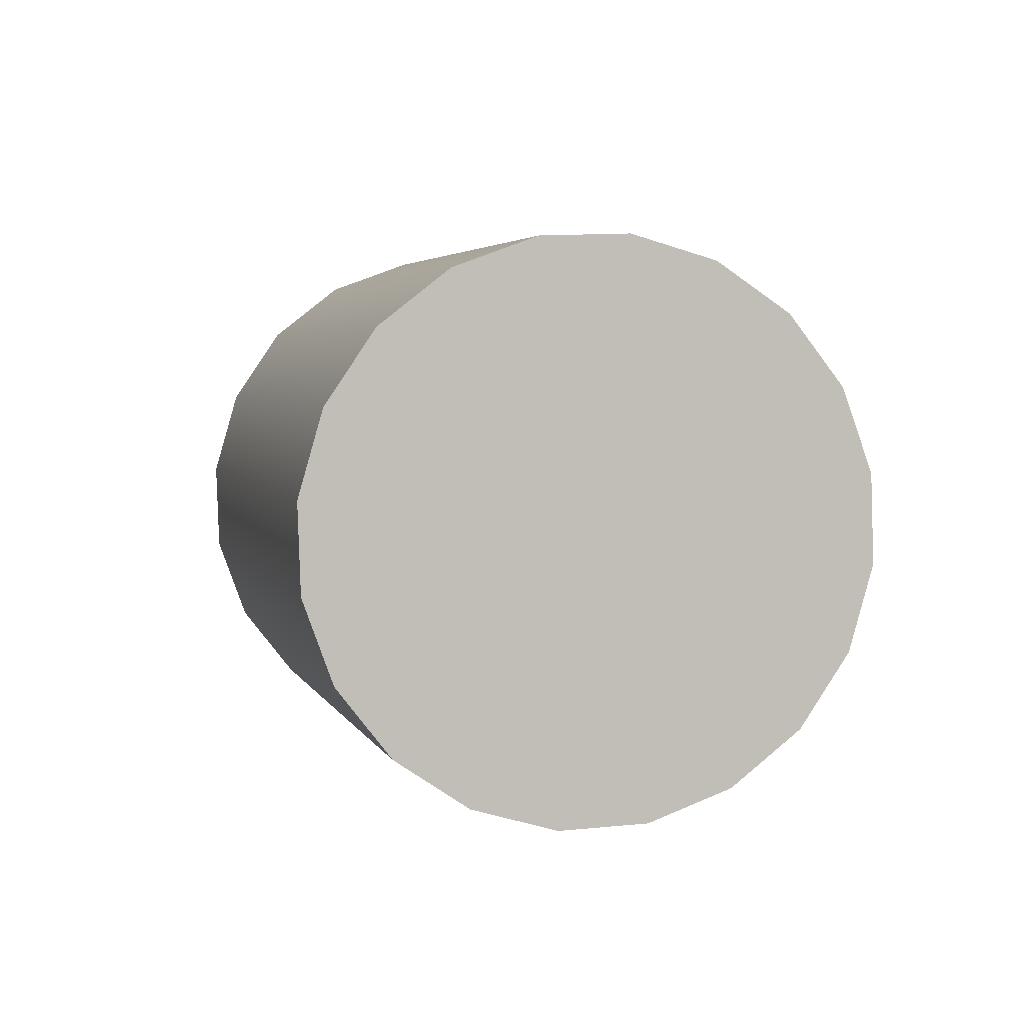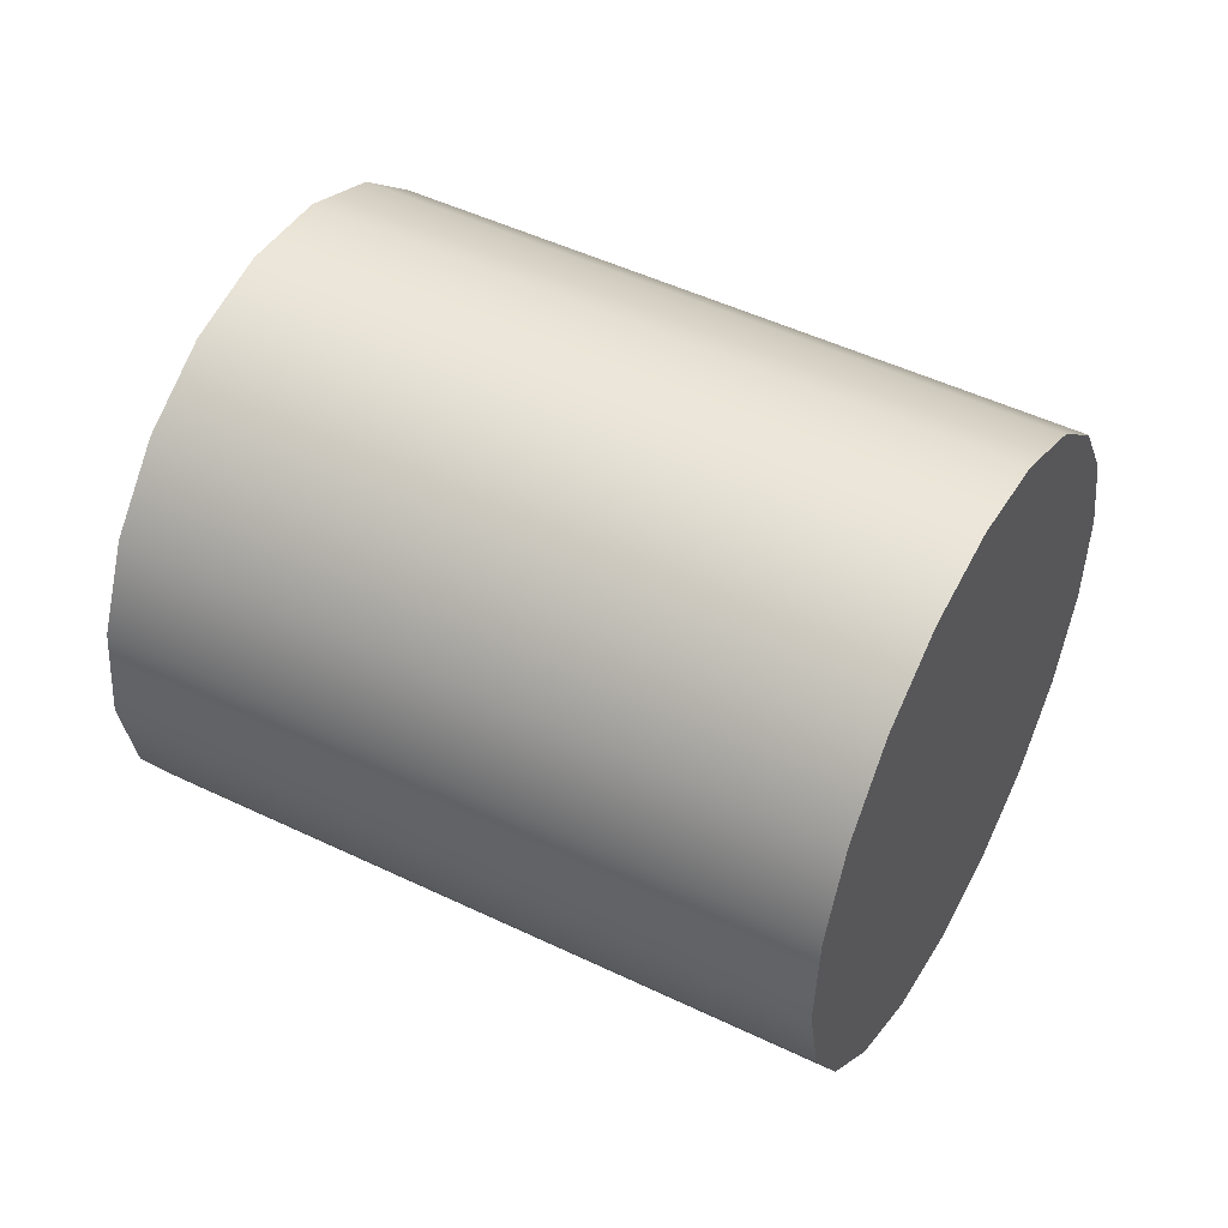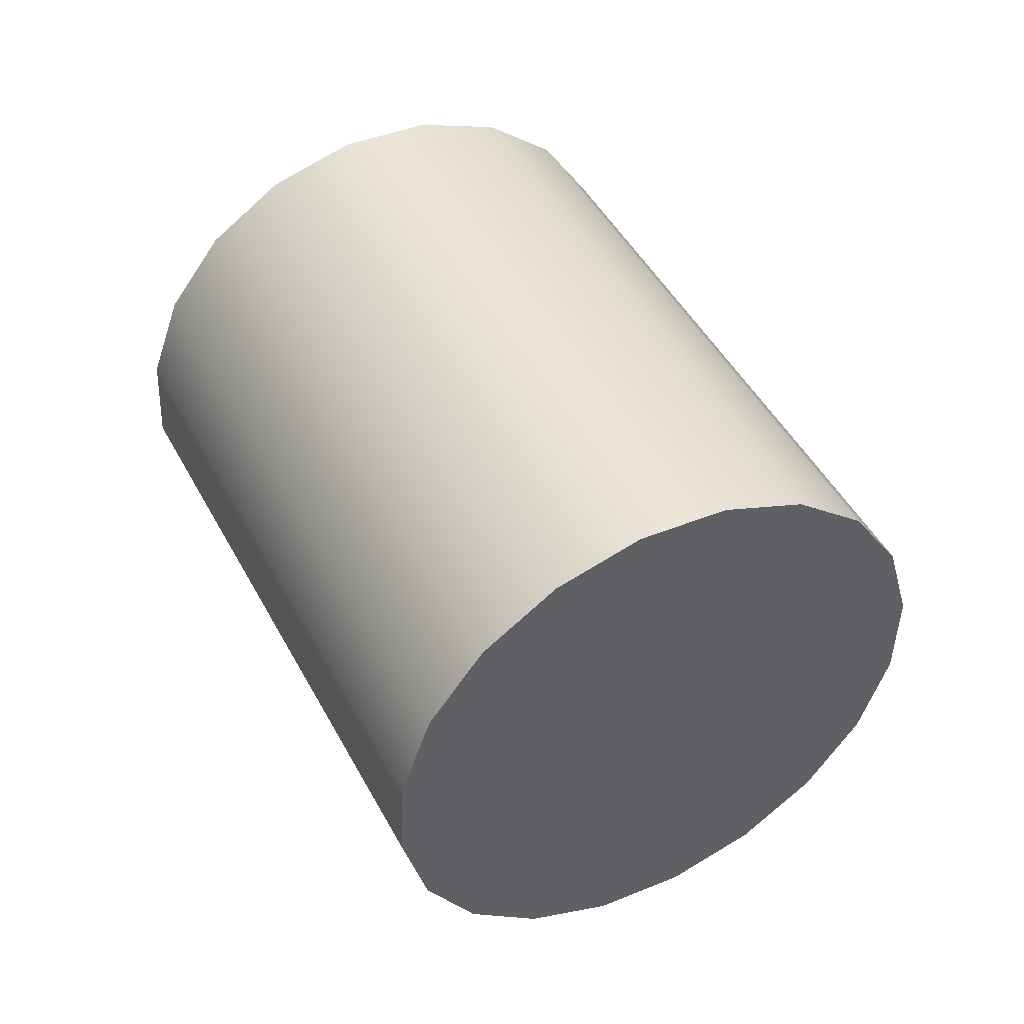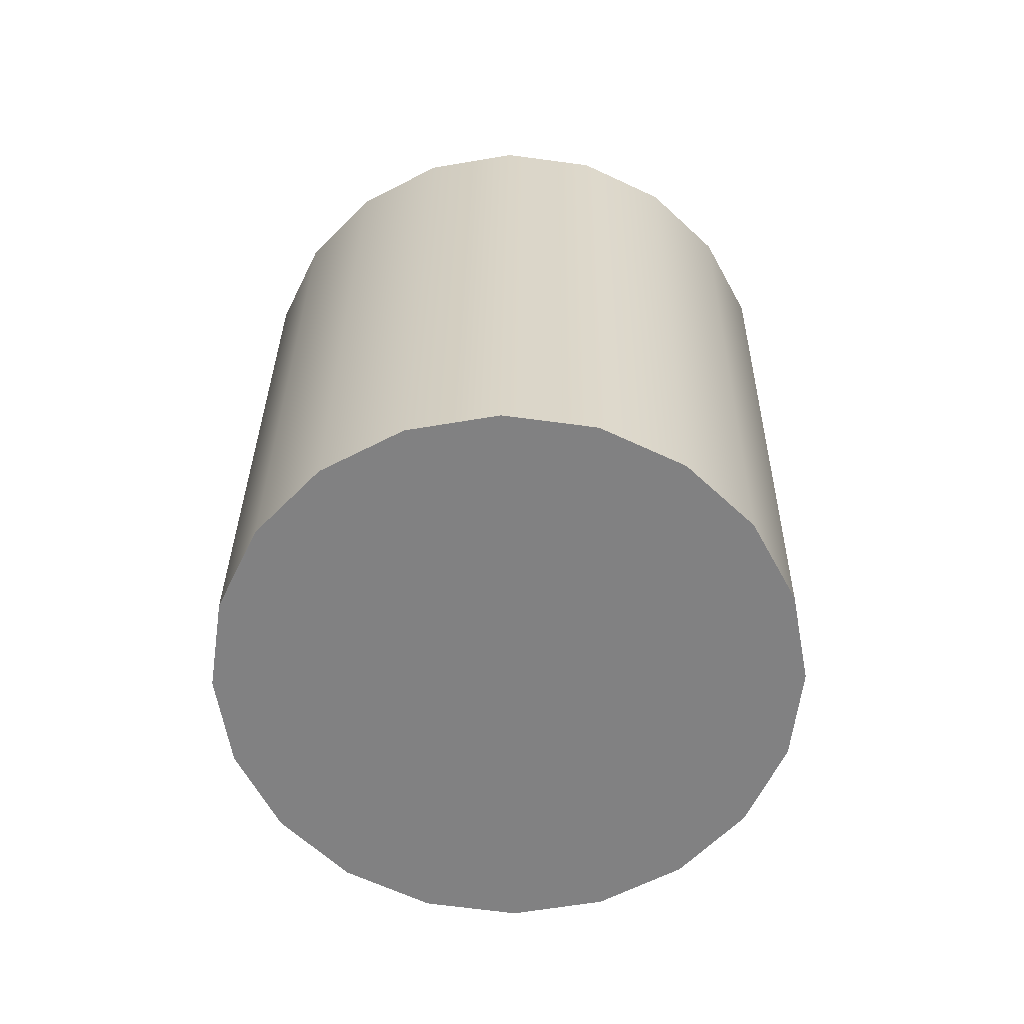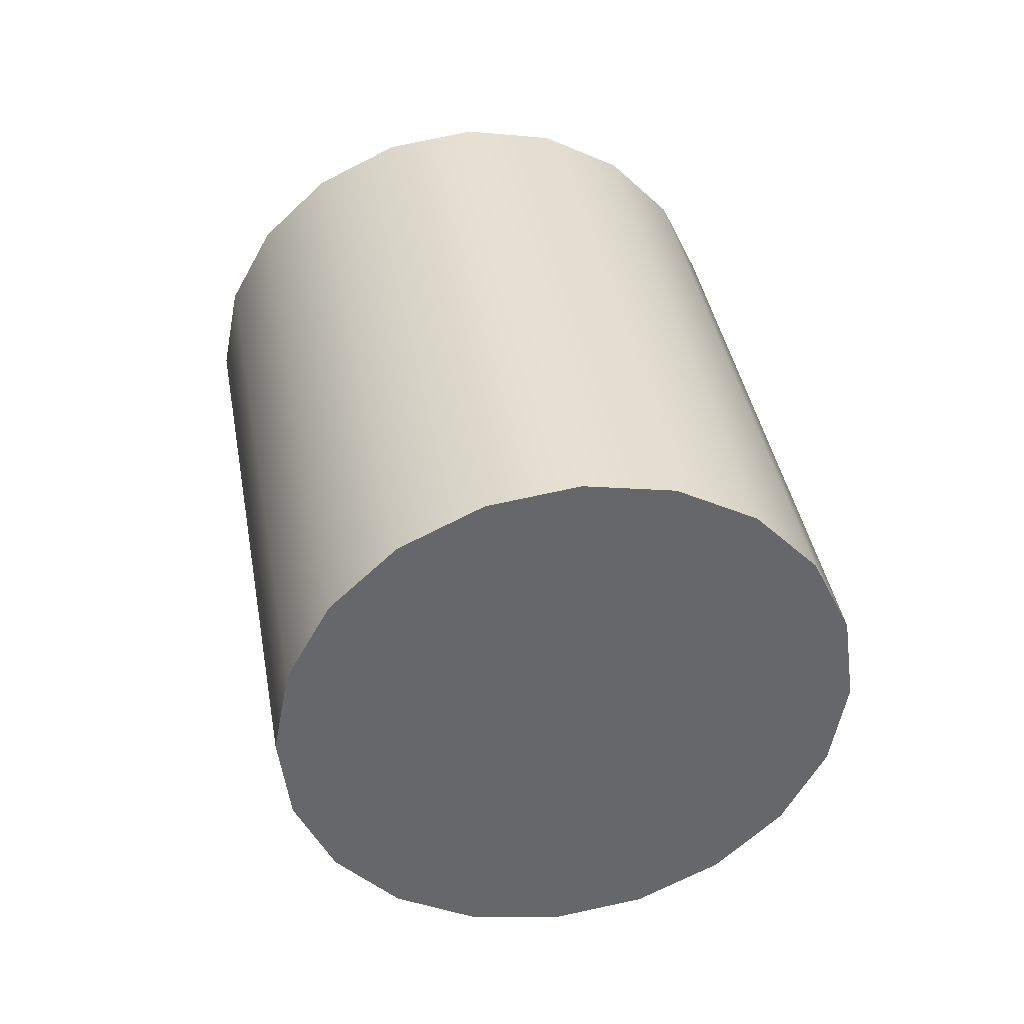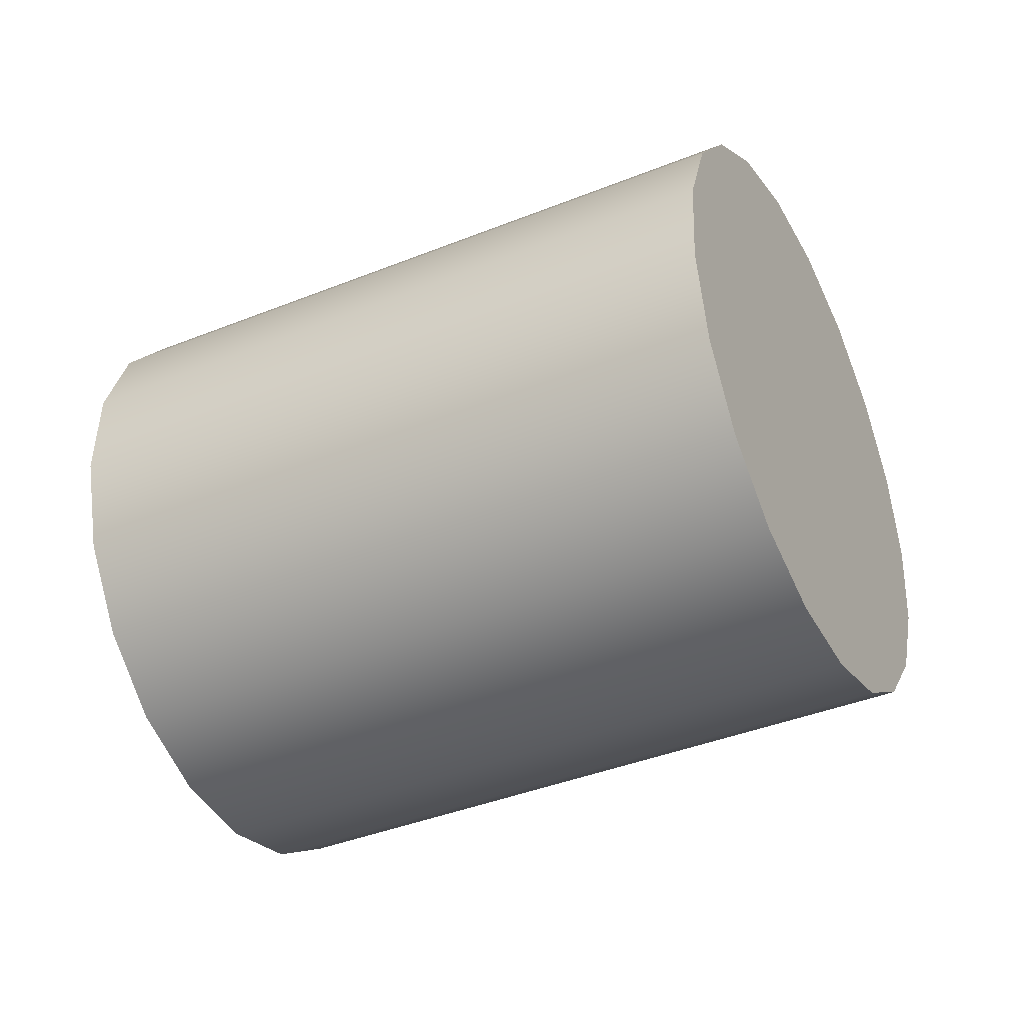
<metadata>
{"format":"obj","ext":"obj","renderer":"f3d","projection":"perspective","resolution":1024,"background":"white","views":[{"elev":70.5,"azim":148.2,"up":"+Z"},{"elev":-22.6,"azim":100.1,"up":"+Y"},{"elev":-41.1,"azim":-83.8,"up":"+Z"},{"elev":-33.9,"azim":1.4,"up":"+Z"},{"elev":-26.6,"azim":-21.8,"up":"+Z"},{"elev":55.6,"azim":-92.4,"up":"+Y"}]}
</metadata>
<code>
g default
v -0.02991 1.865 0.2635
v -0.03186 1.869 0.2618
v -0.03489 1.872 0.2604
v -0.03871 1.873 0.2595
v -0.04295 1.874 0.2592
v -0.04718 1.873 0.2595
v -0.051 1.872 0.2604
v -0.05403 1.869 0.2618
v -0.05598 1.865 0.2635
v -0.05665 1.862 0.2654
v -0.05598 1.858 0.2673
v -0.05403 1.855 0.269
v -0.051 1.852 0.2704
v -0.04718 1.85 0.2713
v -0.04295 1.849 0.2716
v -0.03871 1.85 0.2713
v -0.03489 1.852 0.2704
v -0.03186 1.855 0.269
v -0.02991 1.858 0.2673
v -0.02924 1.862 0.2654
v -0.02991 1.88 0.2917
v -0.03186 1.883 0.29
v -0.03489 1.886 0.2887
v -0.03871 1.888 0.2878
v -0.04295 1.888 0.2875
v -0.04718 1.888 0.2878
v -0.051 1.886 0.2887
v -0.05403 1.883 0.29
v -0.05598 1.88 0.2917
v -0.05665 1.876 0.2936
v -0.05598 1.872 0.2955
v -0.05403 1.869 0.2973
v -0.051 1.866 0.2986
v -0.04718 1.864 0.2995
v -0.04295 1.864 0.2998
v -0.03871 1.864 0.2995
v -0.03489 1.866 0.2986
v -0.03186 1.869 0.2973
v -0.02991 1.872 0.2955
v -0.02924 1.876 0.2936
v -0.04295 1.862 0.2654
v -0.04295 1.876 0.2936
g polySurface5
f 1 2 22 21
f 2 3 23 22
f 3 4 24 23
f 4 5 25 24
f 5 6 26 25
f 6 7 27 26
f 7 8 28 27
f 8 9 29 28
f 9 10 30 29
f 10 11 31 30
f 11 12 32 31
f 12 13 33 32
f 13 14 34 33
f 14 15 35 34
f 15 16 36 35
f 16 17 37 36
f 17 18 38 37
f 18 19 39 38
f 19 20 40 39
f 20 1 21 40
f 2 1 41
f 3 2 41
f 4 3 41
f 5 4 41
f 6 5 41
f 7 6 41
f 8 7 41
f 9 8 41
f 10 9 41
f 11 10 41
f 12 11 41
f 13 12 41
f 14 13 41
f 15 14 41
f 16 15 41
f 17 16 41
f 18 17 41
f 19 18 41
f 20 19 41
f 1 20 41
f 21 22 42
f 22 23 42
f 23 24 42
f 24 25 42
f 25 26 42
f 26 27 42
f 27 28 42
f 28 29 42
f 29 30 42
f 30 31 42
f 31 32 42
f 32 33 42
f 33 34 42
f 34 35 42
f 35 36 42
f 36 37 42
f 37 38 42
f 38 39 42
f 39 40 42
f 40 21 42

</code>
